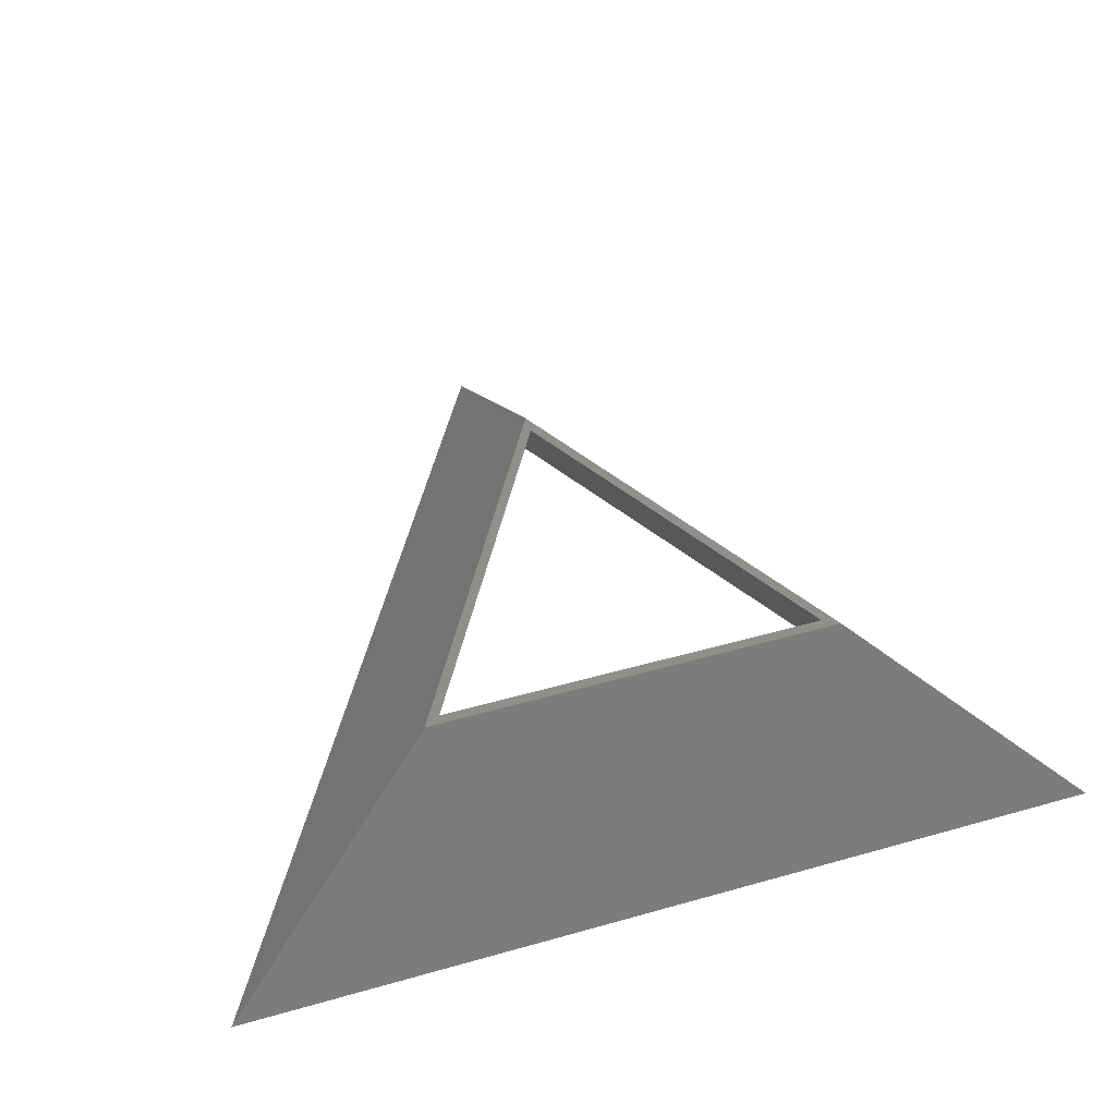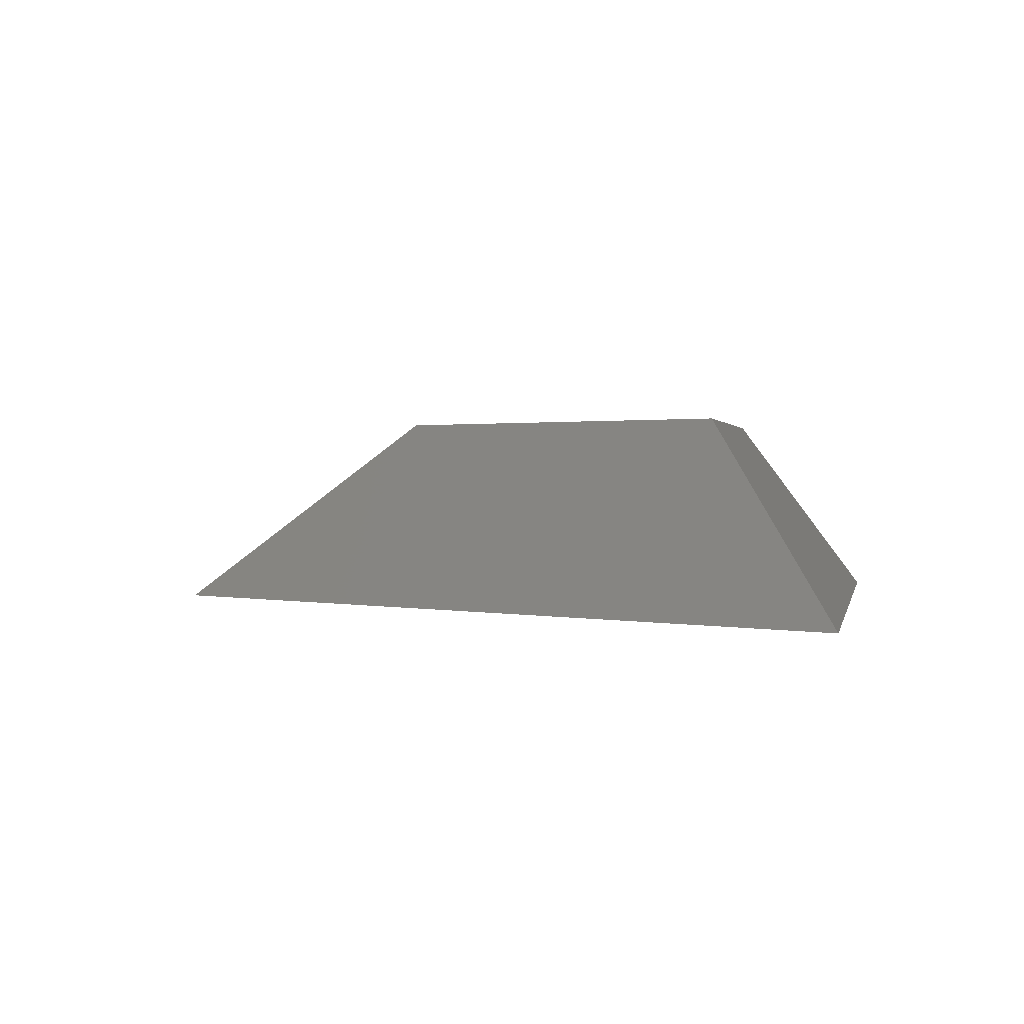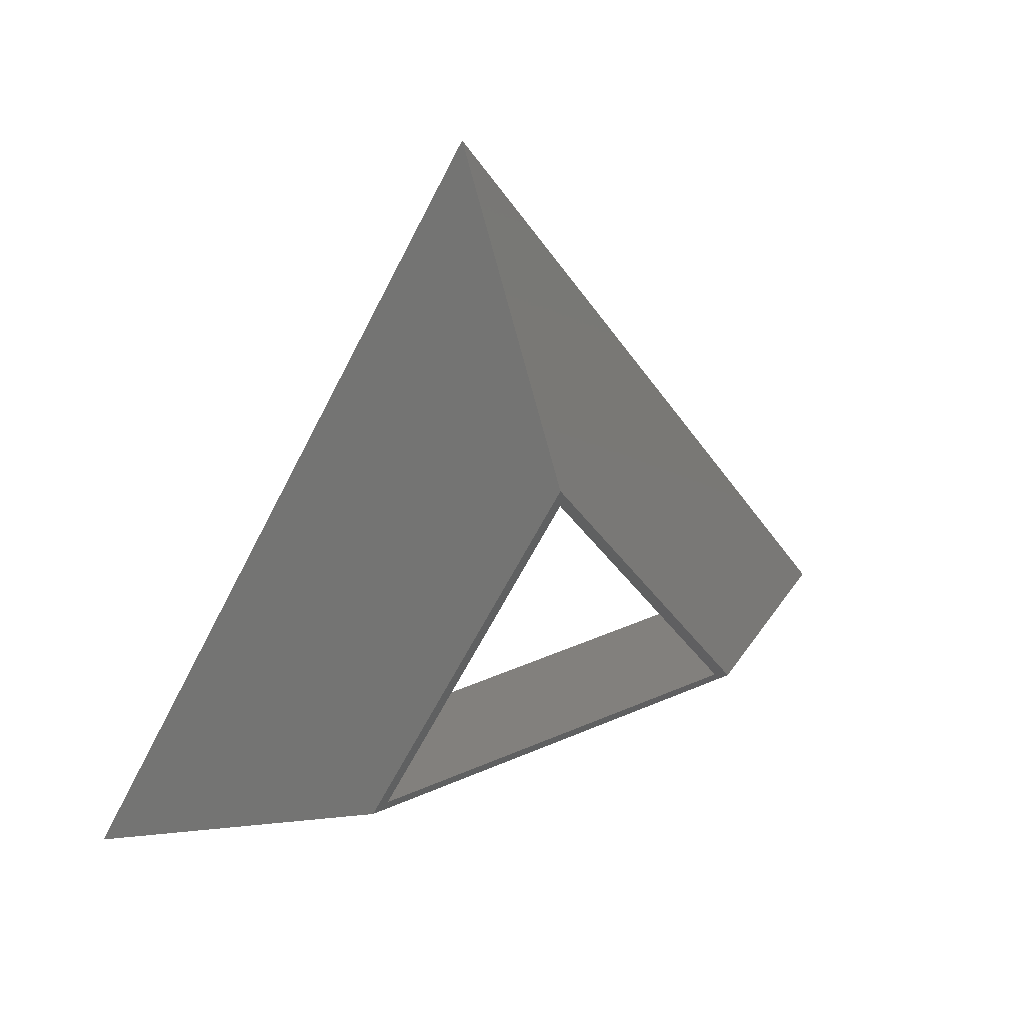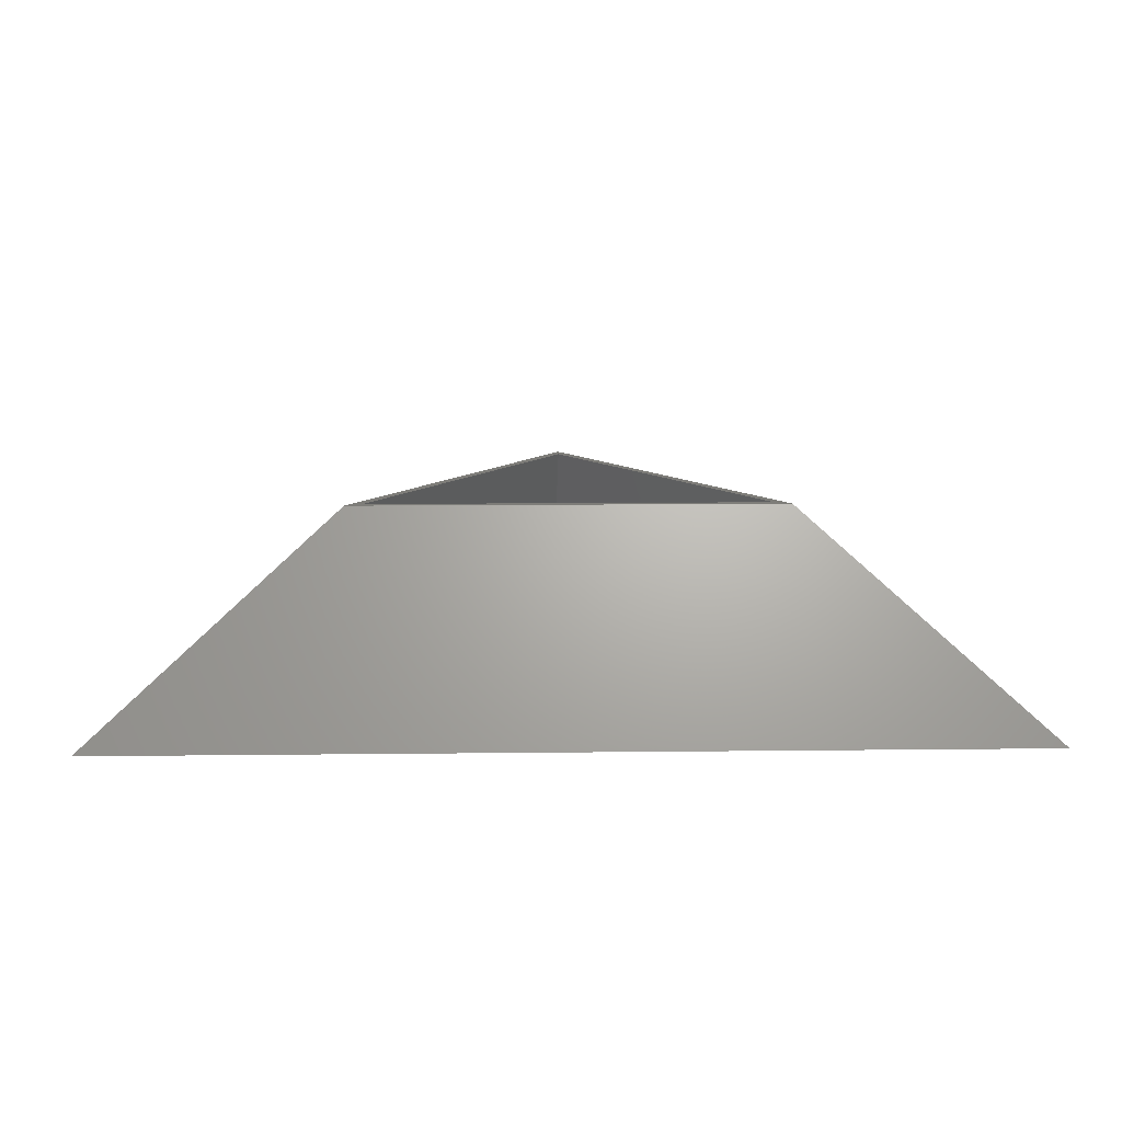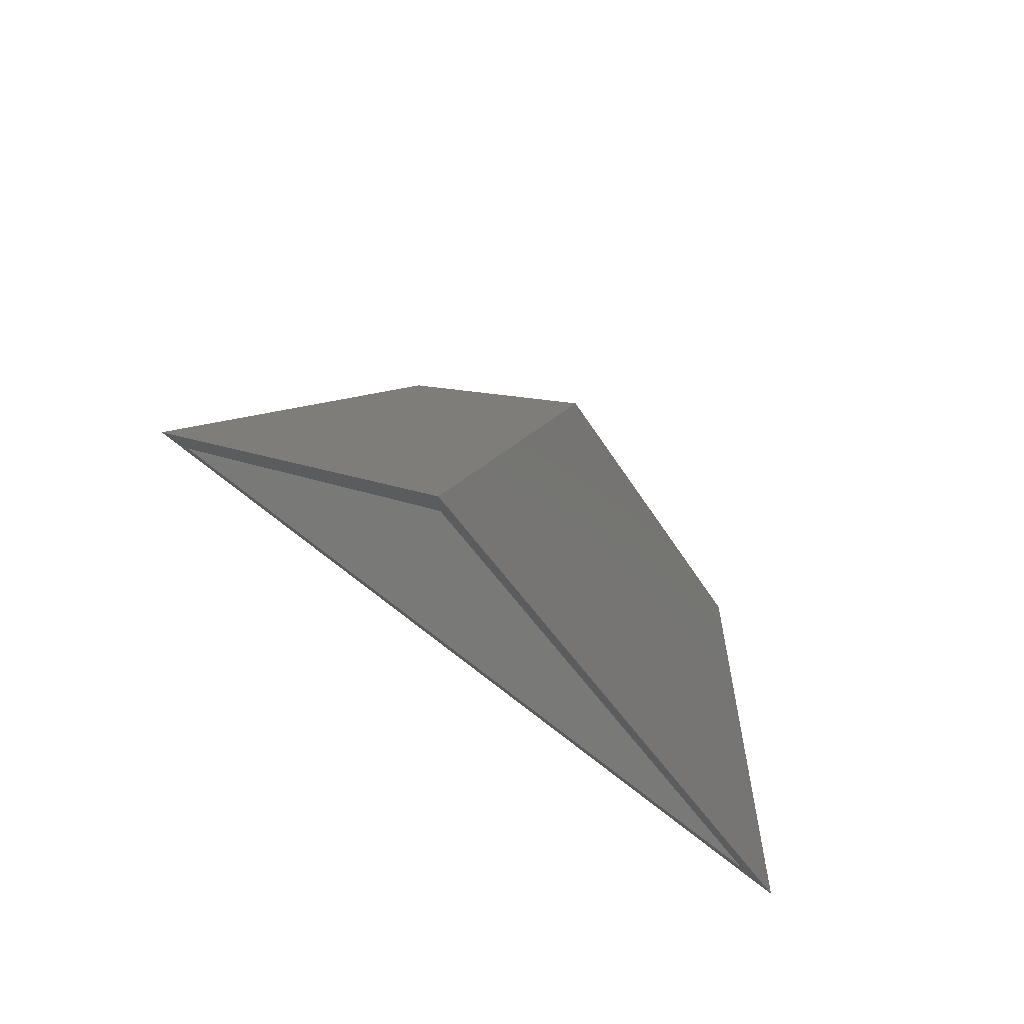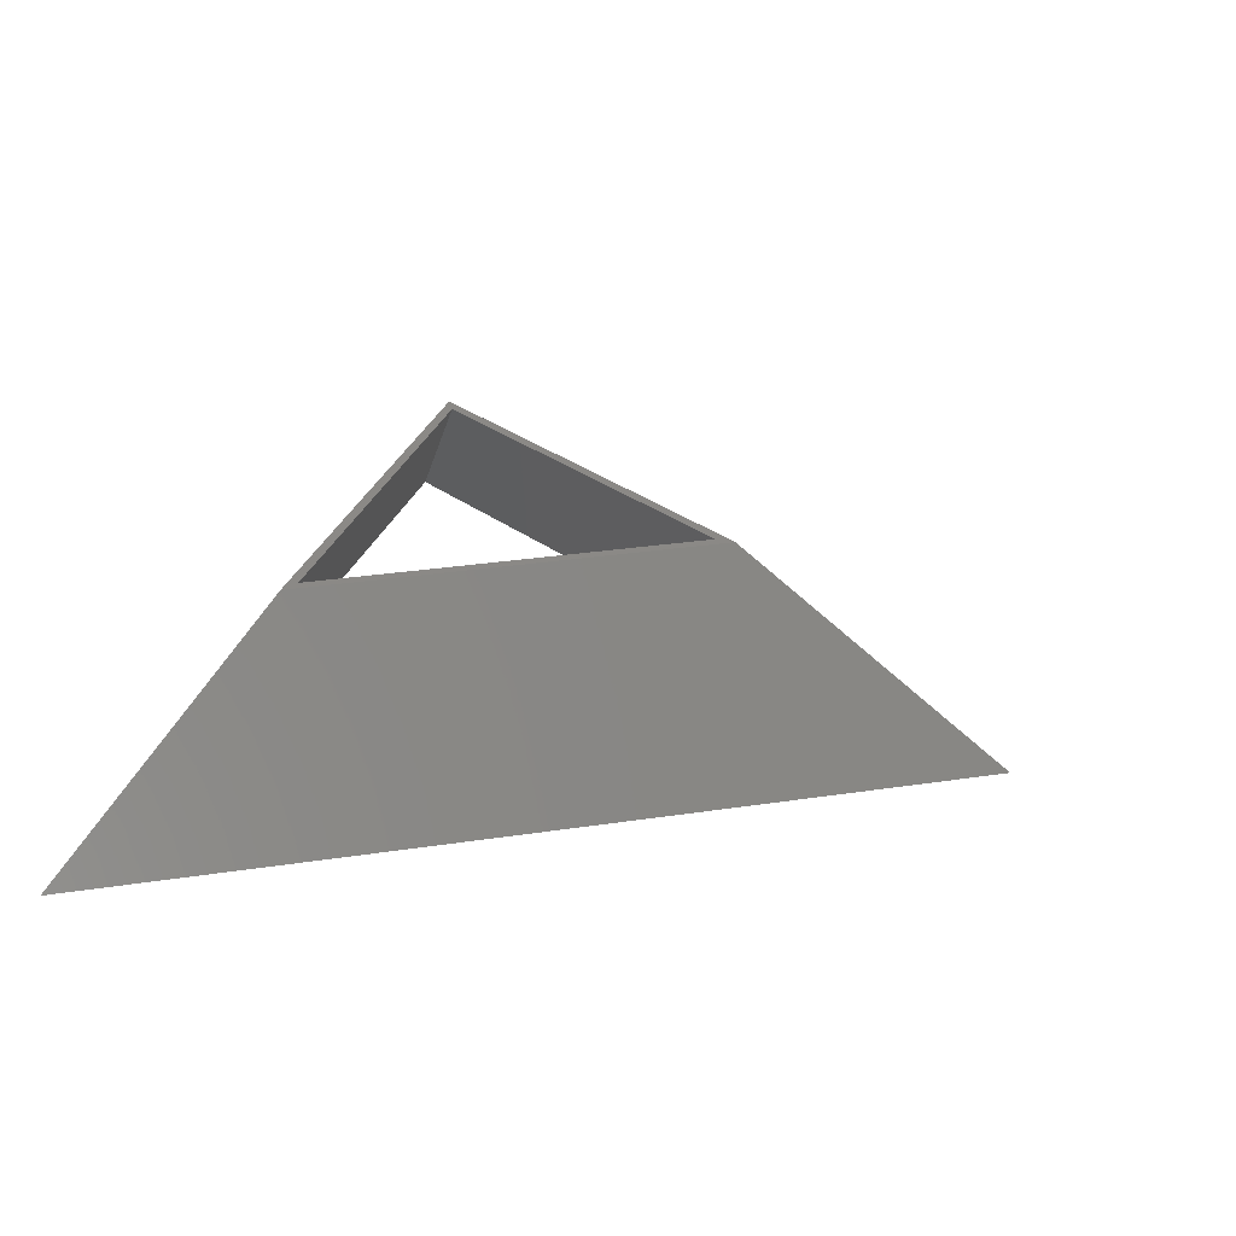
<metadata>
{"format":"stl","ext":"stl","renderer":"f3d","projection":"perspective","resolution":1024,"background":"white","views":[{"elev":48.4,"azim":-17.6,"up":"+Z"},{"elev":1.0,"azim":-79.1,"up":"+Z"},{"elev":44.0,"azim":-26.9,"up":"+Y"},{"elev":10.7,"azim":-1.7,"up":"+Z"},{"elev":76.4,"azim":-142.6,"up":"+Y"},{"elev":29.9,"azim":107.5,"up":"+Z"}]}
</metadata>
<code>
# stl→obj: 24 verts, 48 faces
v 17 111.7 0
v 59 43.75 1.421e-14
v 54.82 46.16 0
v 17 50.16 9.5
v -25 43.75 0
v -20.82 46.16 0
v 17 116.5 2.842e-14
v 1.549 76.92 9.5
v -2.804 56.57 19
v 35.91 78.92 0.00752
v 17 111.7 0.01504
v 54.8 46.17 0.01504
v -1.907 78.92 0.00752
v -20.8 46.17 0.01504
v 17 46.17 0.00752
v 36.8 56.57 19
v 32.45 76.92 9.5
v 17 90.87 19
v 2.993 76.09 9.508
v -1.223 57.48 19
v 31.01 76.09 9.508
v 17 89.04 19
v 35.22 57.48 19
v 17 51.83 9.508
f 1 2 3
f 4 5 2
f 1 6 5
f 7 1 5
f 2 5 3
f 3 5 6
f 8 5 9
f 7 2 1
f 10 11 1
f 10 1 3
f 10 3 12
f 4 9 5
f 13 14 6
f 8 7 5
f 13 1 11
f 15 12 3
f 15 3 6
f 15 6 14
f 13 6 1
f 4 2 16
f 17 16 2
f 17 2 7
f 17 7 18
f 8 18 7
f 13 11 14
f 10 12 11
f 15 14 12
f 19 20 14
f 21 22 11
f 21 11 12
f 21 12 23
f 19 14 11
f 24 12 14
f 24 14 20
f 24 23 12
f 19 11 22
f 17 18 16
f 8 9 18
f 4 16 9
f 19 22 20
f 24 20 23
f 21 23 22
f 23 20 9
f 22 9 20
f 16 22 23
f 16 23 9
f 18 22 16
f 18 9 22

</code>
